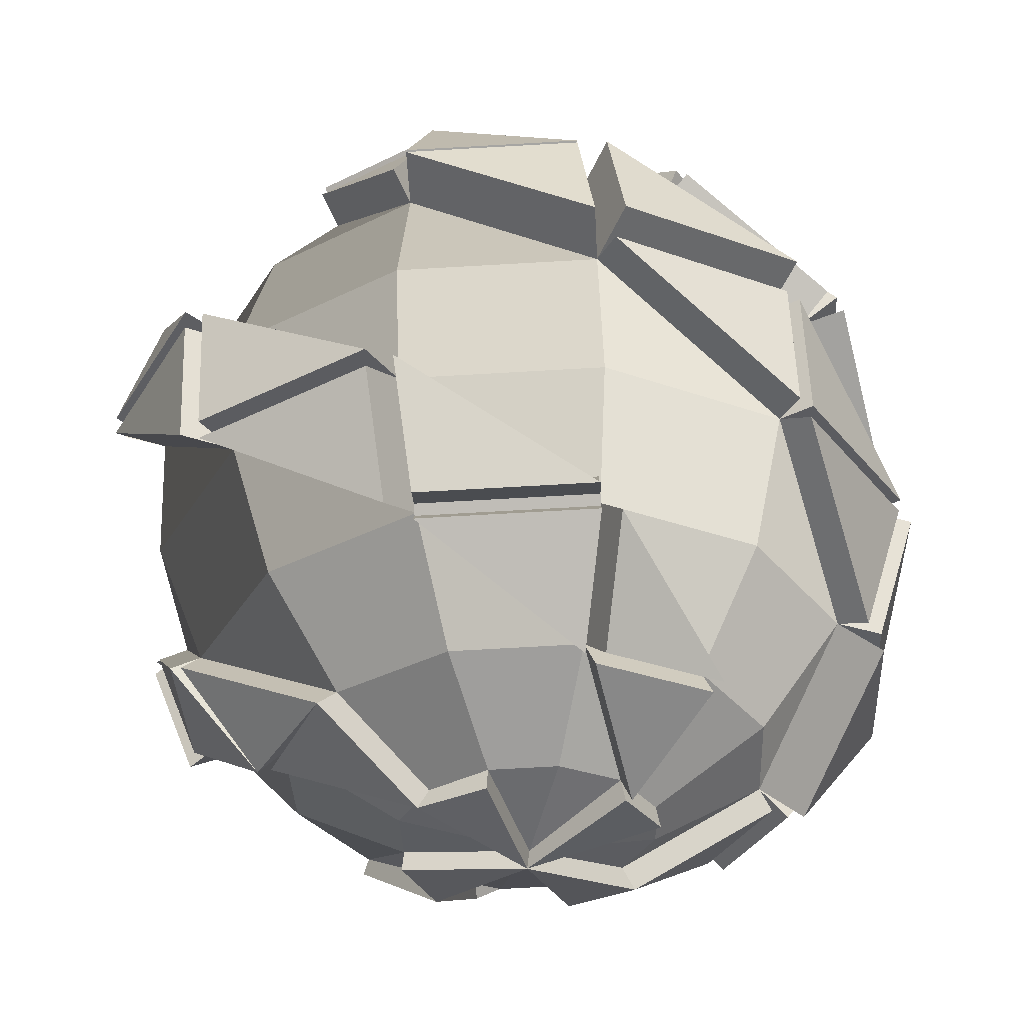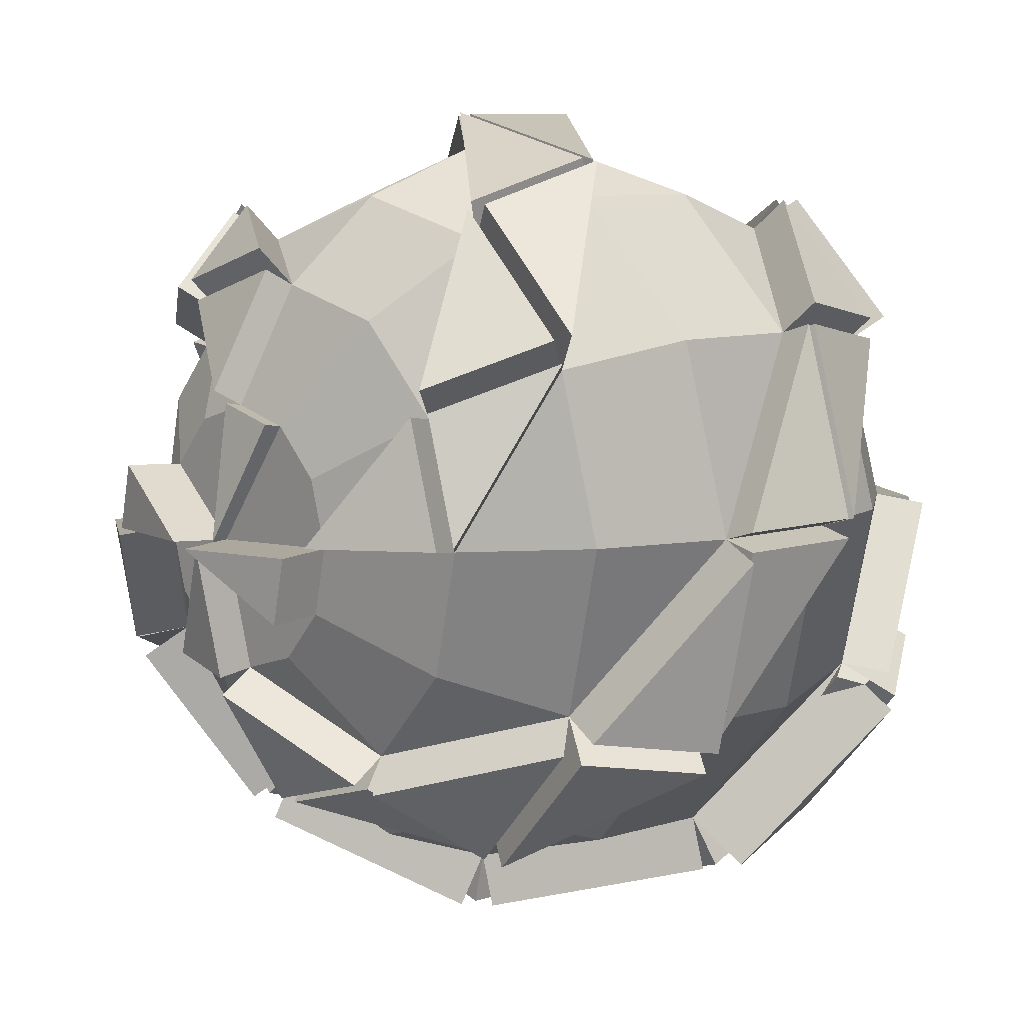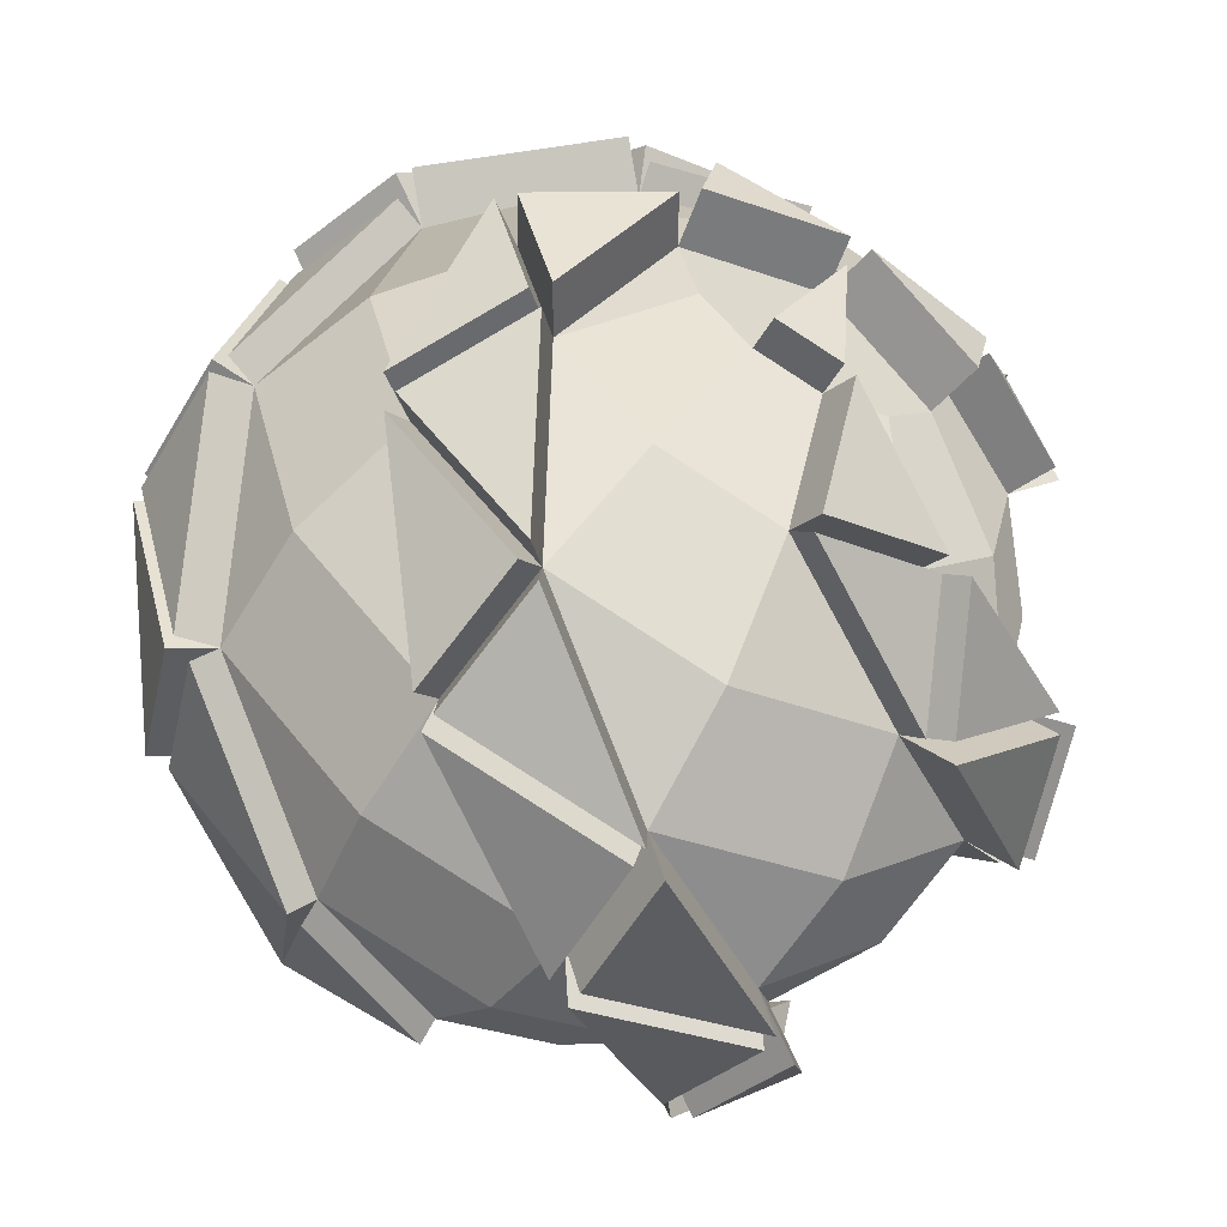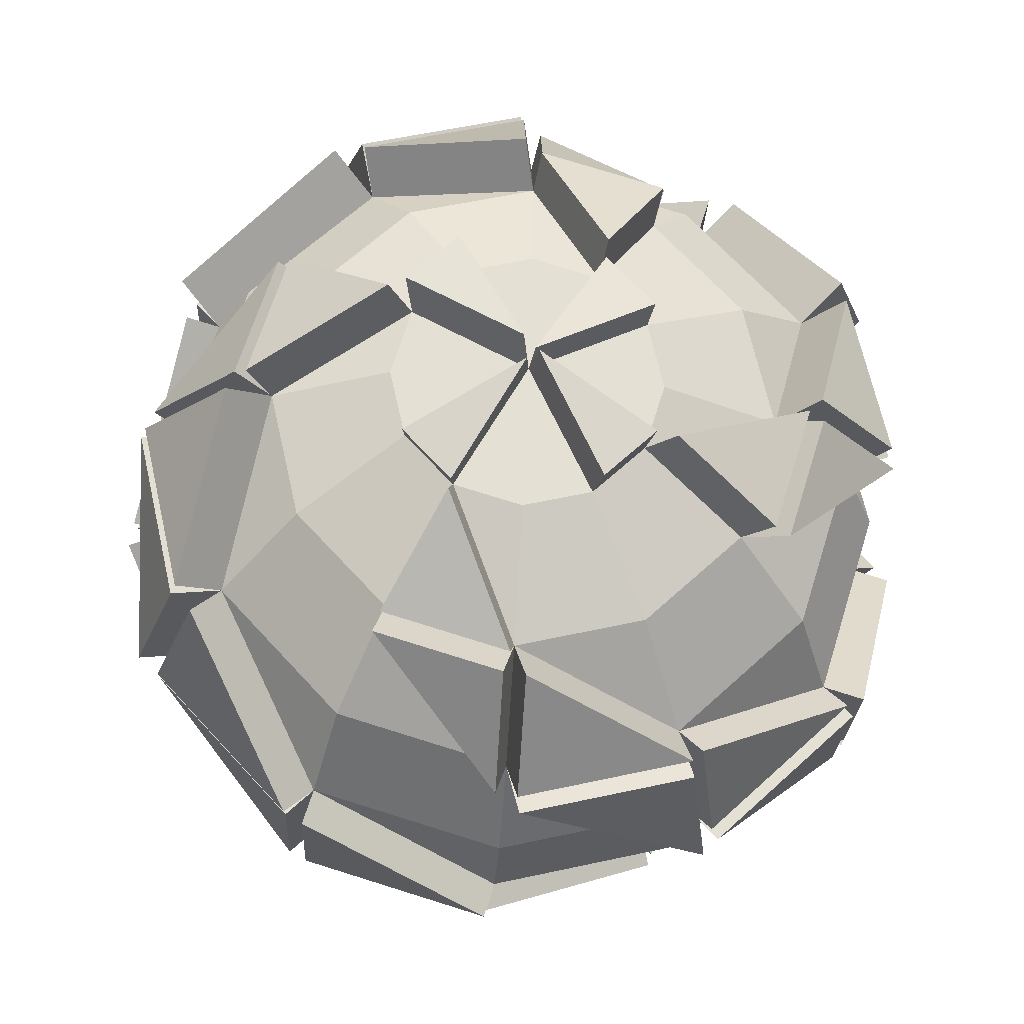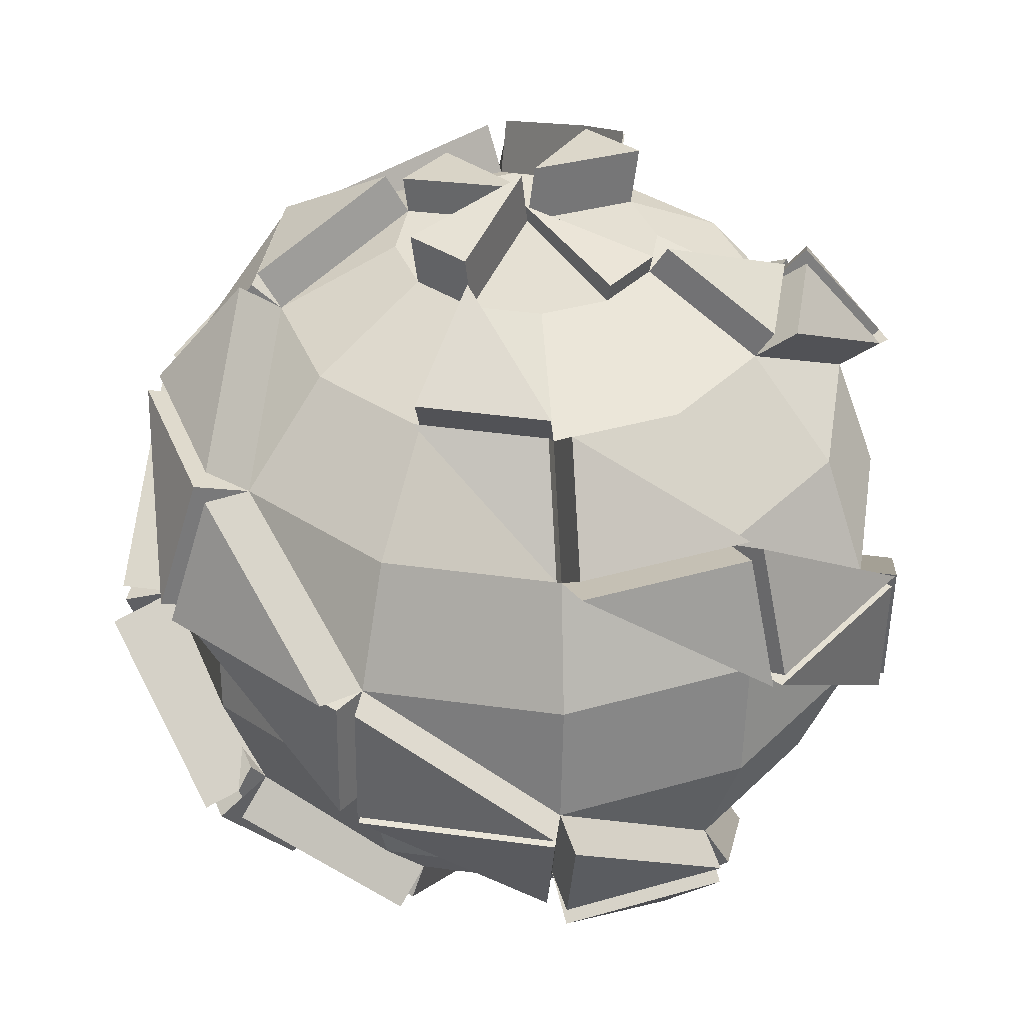
<metadata>
{"format":"obj","ext":"obj","renderer":"f3d","projection":"perspective","resolution":1024,"background":"white","views":[{"elev":-32.9,"azim":-131.0,"up":"+Y"},{"elev":8.1,"azim":-133.1,"up":"+Z"},{"elev":-56.7,"azim":147.1,"up":"+Z"},{"elev":65.4,"azim":33.8,"up":"+Y"},{"elev":40.6,"azim":-64.3,"up":"+Y"}]}
</metadata>
<code>
v 0.01189 0.1908 0.003034
v -0.04877 0.1814 -0.02946
v -0.02446 0.18 -0.05517
v -0.05698 0.182 0.004981
v -0.05825 0.1918 0.004501
v 0.01063 0.2006 0.002554
v -0.04689 0.1818 0.03892
v -0.0212 0.1807 0.06327
v 0.01321 0.1791 0.07149
v 0.01326 0.1888 0.07314
v 0.04711 0.1775 0.0614
v 0.07142 0.1761 0.03569
v 0.07962 0.1755 0.001252
v 0.08609 0.204 0.002275
v 0.01836 0.2193 0.004057
v 0.06953 0.1757 -0.03269
v 0.04384 0.1768 -0.05703
v 0.009438 0.1784 -0.06526
v 0.01109 0.1967 -0.06865
v 0.01354 0.2091 -0.0003596
v -0.1033 0.149 -0.05786
v -0.05757 0.1465 -0.1062
v -0.1187 0.1502 0.006859
v -0.09972 0.1497 0.07064
v -0.111 0.1717 0.07414
v -0.06822 0.204 0.008483
v -0.05144 0.1477 0.1164
v 0.01322 0.1448 0.1319
v 0.07693 0.1416 0.1129
v 0.08012 0.1562 0.1212
v 0.0164 0.1937 0.07979
v 0.1226 0.1391 0.06457
v 0.138 0.1379 -0.0001489
v 0.1191 0.1384 -0.06393
v 0.1344 0.1624 -0.06832
v 0.09495 0.1995 -0.003132
v 0.07079 0.1404 -0.1097
v 0.006136 0.1433 -0.1252
v -0.06003 0.1665 -0.1178
v 0.006983 0.1984 -0.07683
v -0.145 0.09755 -0.07876
v -0.1599 0.1158 -0.09379
v -0.07248 0.1647 -0.1212
v -0.1658 0.09914 0.008442
v -0.1402 0.09852 0.09438
v -0.07518 0.09586 0.156
v -0.08998 0.1152 0.1725
v -0.1145 0.169 0.0871
v 0.01193 0.09187 0.1769
v 0.09776 0.08763 0.1513
v 0.1593 0.08426 0.0862
v 0.1762 0.1015 0.1013
v 0.09386 0.1589 0.128
v 0.1801 0.08268 -0.001001
v 0.1545 0.0833 -0.08694
v 0.0895 0.08596 -0.1486
v 0.1058 0.1033 -0.165
v 0.1354 0.1558 -0.08038
v 0.002387 0.08995 -0.1694
v -0.08345 0.09419 -0.1439
v -0.169 0.03327 -0.08962
v -0.09896 0.02944 -0.1637
v -0.1926 0.03507 0.009537
v -0.2223 0.04738 0.002233
v -0.1747 0.1099 -0.08606
v -0.1635 0.03437 0.1073
v -0.08956 0.03134 0.1774
v 0.009495 0.02681 0.2011
v 0.005073 0.03439 0.221
v -0.0796 0.1034 0.176
v 0.1071 0.02198 0.172
v 0.1771 0.01816 0.09796
v 0.2007 0.01635 -0.0012
v 0.2174 0.02154 0.002688
v 0.176 0.08945 0.09009
v 0.1717 0.01706 -0.09892
v 0.0977 0.02008 -0.169
v -0.001358 0.02462 -0.1927
v 0.005847 0.03429 -0.221
v 0.0967 0.09563 -0.1769
v -0.1723 -0.03611 -0.08915
v -0.1023 -0.03994 -0.1632
v -0.1959 -0.03431 0.01001
v -0.1668 -0.03501 0.1077
v -0.1852 -0.03411 0.1132
v -0.2109 0.03598 0.01499
v -0.09285 -0.03804 0.1778
v 0.006206 -0.04257 0.2015
v 0.1038 -0.0474 0.1725
v 0.1093 -0.04753 0.1908
v 0.01494 0.02668 0.2194
v 0.1738 -0.05122 0.09844
v 0.1974 -0.05303 -0.0007233
v 0.1684 -0.05232 -0.09845
v 0.1899 -0.05338 -0.1049
v 0.2222 0.01529 -0.007605
v 0.09441 -0.0493 -0.1685
v -0.004647 -0.04476 -0.1922
v -0.1105 -0.03974 -0.1908
v -0.009575 0.02482 -0.2203
v -0.1545 -0.1022 -0.07739
v -0.1664 -0.1074 -0.0884
v -0.1142 -0.0451 -0.1742
v -0.1753 -0.1006 0.009814
v -0.1497 -0.1013 0.09575
v -0.08465 -0.1039 0.1574
v -0.1001 -0.1108 0.1734
v -0.1823 -0.04192 0.1238
v 0.002461 -0.1079 0.1782
v 0.08829 -0.1121 0.1527
v 0.1498 -0.1155 0.08757
v 0.1587 -0.1202 0.09616
v 0.1075 -0.05238 0.1858
v 0.1706 -0.1171 0.0003722
v 0.1451 -0.1165 -0.08556
v 0.08003 -0.1138 -0.1472
v 0.09066 -0.12 -0.1587
v 0.179 -0.05849 -0.1099
v -0.007083 -0.1098 -0.168
v -0.09292 -0.1056 -0.1425
v -0.1178 -0.1571 -0.05576
v -0.07208 -0.1596 -0.1041
v -0.1332 -0.1559 0.008963
v -0.1536 -0.1713 0.004388
v -0.1748 -0.1176 -0.08196
v -0.1142 -0.1564 0.07275
v -0.06595 -0.1583 0.1185
v -0.001289 -0.1613 0.134
v -0.00577 -0.1744 0.1502
v -0.08913 -0.117 0.1736
v 0.06242 -0.1644 0.115
v 0.1081 -0.1669 0.06668
v 0.1235 -0.1681 0.001954
v 0.1301 -0.1742 0.003636
v 0.1564 -0.1215 0.08925
v 0.1046 -0.1677 -0.06183
v 0.05628 -0.1657 -0.1076
v -0.008373 -0.1627 -0.123
v -0.006278 -0.1717 -0.1335
v 0.08212 -0.1228 -0.1577
v -0.06657 -0.1941 -0.02688
v -0.04226 -0.1954 -0.05259
v -0.07478 -0.1934 0.007561
v -0.06468 -0.1937 0.0415
v -0.03899 -0.1947 0.06585
v -0.00459 -0.1963 0.07407
v 0.02931 -0.198 0.06398
v 0.05362 -0.1993 0.03827
v 0.06183 -0.2 0.003832
v 0.02604 -0.1987 -0.05445
v 0.05173 -0.1997 -0.03011
v -0.00836 -0.1971 -0.06268
v -0.007046 -0.2087 0.00578
v -0.06742 -0.2059 0.04222
v -0.07751 -0.2056 0.008286
v 0.02936 -0.2095 0.06607
v -0.00675 -0.2078 0.08091
v 0.05298 -0.2095 -0.03055
v 0.06795 -0.2117 0.005507
v -0.04338 -0.2067 -0.05448
v -0.007295 -0.2089 -0.06938
v 0.1898 -0.06141 -0.1049
v 0.2189 -0.06211 -0.007169
v 0.1419 0.1559 -0.07061
v 0.1609 0.1555 -0.006825
v 0.1051 0.09293 -0.1648
v 0.1702 0.09027 -0.1031
v 0.1557 -0.1226 -0.09704
v 0.1556 -0.1225 0.09335
v 0.09402 -0.1191 0.1584
v 0.1803 0.09335 0.1056
v 0.1187 0.09672 0.1707
v 0.009941 -0.04755 0.2149
v 0.08348 0.1579 0.1322
v 0.01977 0.161 0.1512
v -0.09244 0.1059 0.1747
v -0.1575 0.1085 0.113
v -0.1008 -0.1211 0.1737
v -0.1658 -0.1184 0.112
v -0.1837 -0.04028 0.1127
v -0.2128 -0.03957 0.015
v -0.1174 0.1662 0.07603
v -0.1364 0.1667 0.01224
v -0.2115 0.03594 0.005021
v -0.1878 0.03413 -0.09414
v -0.1599 -0.09191 -0.08307
v -0.09836 -0.09528 -0.1482
v -0.1652 0.1084 -0.09839
v -0.1036 0.105 -0.1635
v -0.1048 -0.04284 -0.1712
v -0.007192 -0.04767 -0.2003
v -0.06132 0.1589 -0.1208
v 0.002384 0.1558 -0.1398
v 0.005365 0.0241 -0.2209
v 0.1044 0.01957 -0.1972
v 0.2223 0.01537 0.003959
v 0.1987 0.01717 0.1031
v 0.004945 0.02716 0.2201
v -0.09412 0.03169 0.1965
v -0.09399 0.03892 0.1973
v 0.001656 -0.04222 0.2206
v 0.01165 -0.0427 0.2198
v 0.09203 -0.1171 0.166
v -0.1068 0.04136 0.196
v -0.155 0.1179 0.1108
v -0.1579 0.115 0.09976
v -0.1299 0.1722 0.01036
v -0.05004 0.1912 -0.02994
v -0.06078 0.2114 0.00354
v 0.008093 0.2202 0.001593
v -0.05257 0.2108 -0.0309
v 0.1138 -0.1739 0.07245
v 0.1147 -0.173 0.06836
v -0.02115 0.1904 0.06491
v 0.01641 0.1594 0.1402
v 0.1043 0.1039 0.1706
v 0.1147 0.1049 0.1664
v 0.1981 0.02724 0.1173
v 0.1938 0.02334 0.1018
v 0.219 -0.05401 0.004436
v 0.219 -0.05409 -0.007128
v 0.1665 -0.1256 -0.09201
v 0.06495 -0.177 -0.1172
v 0.1534 0.162 -0.004533
v 0.1774 0.1008 -0.09361
v 0.1708 0.1007 -0.1034
v 0.07788 0.2046 0.03671
v 0.1133 0.02706 -0.1852
v 0.1049 0.02976 -0.1973
v 0.002076 -0.04528 -0.2204
v -0.01286 -0.04456 -0.2199
v -0.09546 -0.1085 -0.1506
v -0.1107 -0.04962 -0.1901
v -0.01314 -0.05445 -0.2191
v -0.1804 -0.1134 -0.1013
v -0.1281 -0.05115 -0.1871
v -0.1284 -0.1679 -0.06526
v -0.1651 -0.1131 -0.08689
v -0.1036 -0.1164 -0.152
v -0.1749 -0.1231 -0.09564
v -0.1134 -0.1265 -0.1607
v -0.1014 -0.1153 -0.1694
v -0.1048 -0.1107 -0.1535
v -0.1188 -0.1168 -0.1664
v -0.1382 -0.178 -0.07402
v 0.003681 0.1634 -0.1367
v 0.04549 0.1951 -0.06043
v -0.0872 0.1066 -0.1585
v -0.09835 0.1124 -0.1589
v -0.1891 0.04411 -0.1093
v -0.1987 0.04558 -0.09693
v -0.2148 -0.03344 0.005498
v -0.2142 -0.0334 0.01547
v -0.1666 -0.1065 0.1007
v -0.1652 -0.1082 0.1118
v -0.08207 -0.1755 0.1348
v 0.05735 -0.1775 -0.1143
v -0.1435 -0.1719 0.006795
v -0.1281 -0.173 -0.05793
v -0.003448 -0.1728 0.1408
v -0.0681 -0.1698 0.1253
v -0.005804 -0.2186 0.005339
v -0.1381 -0.1725 -0.06033
v -0.08509 -0.2094 0.005394
v -0.07043 -0.1715 0.1347
f 3 2 1
f 6 5 4 1
f 4 7 1
f 7 8 1
f 6 10 9 1
f 9 11 1
f 11 12 1
f 15 14 13 1
f 13 16 1
f 16 17 1
f 20 19 18 1
f 18 3 1
f 82 81 62
f 81 83 61
f 86 85 84 63
f 84 87 66
f 87 88 67
f 91 90 89 68
f 89 92 71
f 92 93 72
f 96 95 94 73
f 94 97 76
f 97 98 77
f 100 99 82 78
f 153 141 142
f 153 143 141
f 155 154 144 143
f 153 145 144
f 153 146 145
f 157 156 147 146
f 153 148 147
f 153 149 148
f 159 158 151 149
f 153 150 151
f 153 152 150
f 161 160 142 152
f 76 55 54
f 73 54 51
f 167 166 56 55
f 172 171 51 50
f 71 50 49
f 68 49 46
f 177 176 46 45
f 84 66 63
f 66 45 44
f 63 44 41
f 189 188 41 60
f 62 60 59
f 78 59 56
f 90 202 88 89
f 202 91 68 88
f 202 90 91
f 176 204 67 46
f 204 177 45 67
f 204 176 177
f 5 208 2 4
f 208 6 1 2
f 210 209 5 6
f 209 211 208 5
f 211 210 6 208
f 211 209 210
f 10 214 8 9
f 214 6 1 8
f 214 10 6
f 171 218 72 51
f 218 172 50 72
f 218 171 172
f 95 221 93 94
f 221 96 73 93
f 221 95 96
f 14 227 12 13
f 227 15 1 12
f 227 14 15
f 166 228 77 56
f 228 167 55 77
f 228 166 167
f 99 231 98 82
f 231 100 78 98
f 231 99 100
f 19 247 17 18
f 247 20 1 17
f 247 19 20
f 188 250 61 41
f 250 189 60 61
f 250 188 189
f 85 253 83 84
f 253 86 63 83
f 253 85 86
f 158 262 153 151
f 262 159 149 153
f 262 158 159
f 160 262 153 142
f 262 161 152 153
f 262 160 161
f 154 262 153 144
f 262 155 143 153
f 262 154 155
f 156 262 153 147
f 262 157 146 153
f 262 156 157
f 22 21 3
f 21 23 2
f 26 25 24 4
f 24 27 7
f 27 28 8
f 31 30 29 9
f 29 32 11
f 32 33 12
f 36 35 34 13
f 34 37 16
f 37 38 17
f 40 39 22 18
f 103 102 101 82
f 101 104 81
f 104 105 83
f 108 107 106 84
f 106 109 87
f 109 110 88
f 113 112 111 89
f 111 114 92
f 114 115 93
f 118 117 116 94
f 116 119 97
f 119 120 98
f 122 121 120
f 125 124 123 101
f 123 126 104
f 126 127 105
f 130 129 128 106
f 128 131 109
f 131 132 110
f 135 134 133 111
f 133 136 114
f 136 137 115
f 140 139 138 116
f 138 122 119
f 142 141 122
f 141 143 121
f 143 144 123
f 144 145 126
f 145 146 127
f 146 147 128
f 147 148 131
f 148 149 132
f 151 150 136
f 150 152 137
f 152 142 138
f 165 164 34 33
f 54 33 32
f 56 37 34
f 168 117 116 115
f 136 115 114
f 133 114 111
f 170 169 111 110
f 51 32 29
f 32 12 11
f 131 110 109
f 175 174 29 28
f 29 11 9
f 49 28 27
f 28 9 8
f 128 109 106
f 46 27 24
f 27 8 7
f 179 178 106 105
f 183 182 24 23
f 24 7 4
f 44 23 21
f 187 186 101 120
f 141 121 122
f 41 21 22
f 21 2 3
f 23 4 2
f 122 120 119
f 193 192 22 38
f 22 3 18
f 59 38 37
f 38 18 17
f 37 17 16
f 34 16 13
f 33 13 12
f 138 119 116
f 123 104 101
f 126 105 104
f 182 206 45 24
f 206 183 23 45
f 206 182 183
f 25 207 23 24
f 207 26 4 23
f 207 25 26
f 112 203 110 111
f 203 113 89 110
f 203 112 113
f 169 212 132 111
f 212 170 110 132
f 212 169 170
f 134 213 132 133
f 213 135 111 132
f 213 134 135
f 30 215 28 29
f 215 31 9 28
f 215 30 31
f 174 216 50 29
f 216 175 28 50
f 216 174 175
f 117 168 115 116
f 168 118 94 115
f 168 117 118
f 117 223 137 116
f 223 168 115 137
f 223 117 168
f 139 223 137 138
f 223 140 116 137
f 223 139 140
f 35 224 33 34
f 224 36 13 33
f 224 35 36
f 164 225 55 34
f 225 165 33 55
f 225 164 165
f 236 235 102 103
f 238 237 121 101
f 237 239 120 121
f 241 240 238 239
f 243 103 82 120
f 235 244 243 102
f 244 236 103 243
f 244 235 236
f 102 243 120 101
f 186 102 238 101
f 102 243 239 238
f 243 187 120 239
f 243 102 186 187
f 240 245 237 238
f 245 241 239 237
f 245 240 241
f 39 246 38 22
f 246 40 18 38
f 246 39 40
f 192 248 60 22
f 248 193 38 60
f 248 192 193
f 107 255 105 106
f 255 108 84 105
f 255 107 108
f 178 256 127 106
f 256 179 105 127
f 256 178 179
f 212 134 133 132
f 151 136 133
f 150 137 136
f 257 139 138 137
f 142 122 138
f 259 258 123 121
f 144 126 123
f 145 127 126
f 261 260 128 127
f 147 131 128
f 148 132 131
f 149 151 133
f 134 159 149 133
f 159 212 132 149
f 159 134 212
f 139 161 152 138
f 161 257 137 152
f 161 139 257
f 124 263 121 123
f 263 125 101 121
f 263 124 125
f 258 264 143 123
f 264 259 121 143
f 264 258 259
f 129 265 127 128
f 265 130 106 127
f 265 129 130
f 260 157 146 128
f 157 261 127 146
f 157 260 261
f 43 42 41 22
f 41 44 21
f 44 45 23
f 48 47 46 24
f 46 49 27
f 49 50 28
f 53 52 51 29
f 51 54 32
f 54 55 33
f 58 57 56 34
f 56 59 37
f 59 60 38
f 62 61 60
f 65 64 63 41
f 63 66 44
f 66 67 45
f 70 69 68 46
f 68 71 49
f 71 72 50
f 75 74 73 51
f 73 76 54
f 76 77 55
f 80 79 78 56
f 78 62 59
f 94 76 73
f 114 93 92
f 163 162 94 93
f 97 77 76
f 116 97 94
f 111 92 89
f 92 72 71
f 89 71 68
f 173 113 89 88
f 109 88 87
f 87 67 66
f 106 87 84
f 181 180 84 83
f 185 184 63 61
f 104 83 81
f 101 81 82
f 81 61 62
f 191 190 82 98
f 82 62 78
f 119 98 97
f 195 194 78 77
f 197 196 73 72
f 199 198 68 67
f 69 200 67 68
f 200 70 46 67
f 200 69 70
f 198 201 88 68
f 201 199 67 88
f 201 198 199
f 113 203 110 89
f 203 173 88 110
f 203 113 173
f 47 205 45 46
f 205 48 24 45
f 205 47 48
f 52 217 50 51
f 217 53 29 50
f 217 52 53
f 74 219 72 73
f 219 75 51 72
f 219 74 75
f 196 220 93 73
f 220 197 72 93
f 220 196 197
f 162 222 115 94
f 222 163 93 115
f 222 162 163
f 57 226 55 56
f 226 58 34 55
f 226 57 58
f 79 229 77 78
f 229 80 56 77
f 229 79 80
f 194 230 98 78
f 230 195 77 98
f 230 194 195
f 232 191 98 120
f 234 233 190 191
f 233 242 232 190
f 242 234 191 232
f 242 233 234
f 190 232 120 82
f 42 249 60 41
f 249 43 22 60
f 249 42 43
f 64 251 61 63
f 251 65 41 61
f 251 64 65
f 184 252 83 63
f 252 185 61 83
f 252 184 185
f 180 254 105 84
f 254 181 83 105
f 254 180 181

</code>
